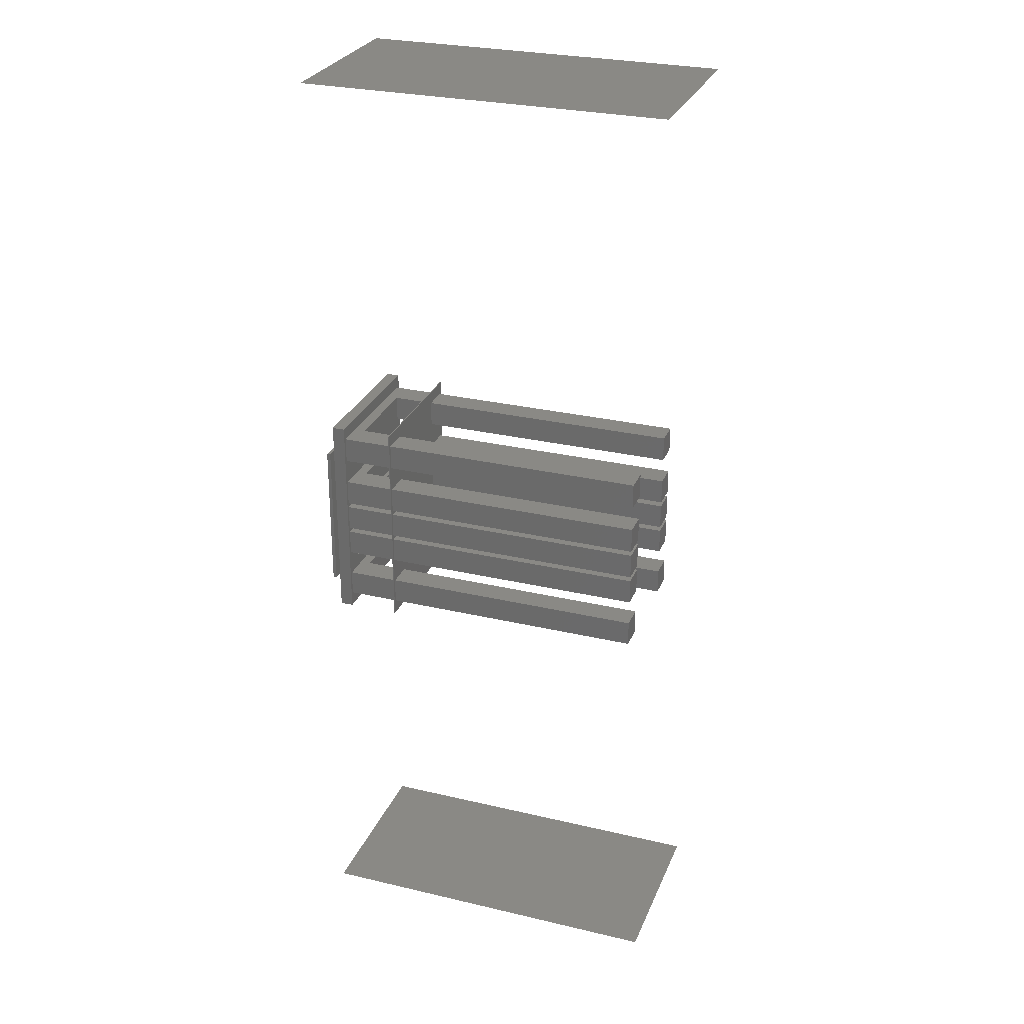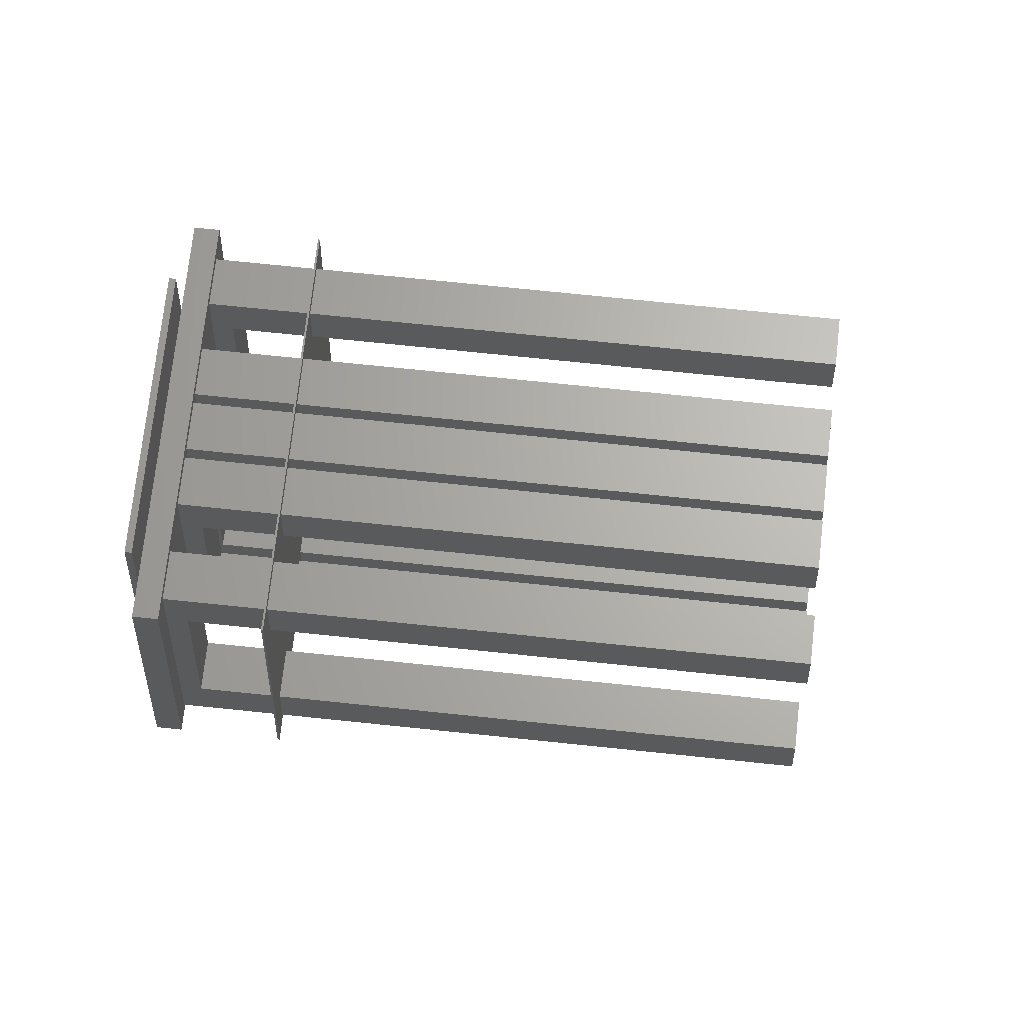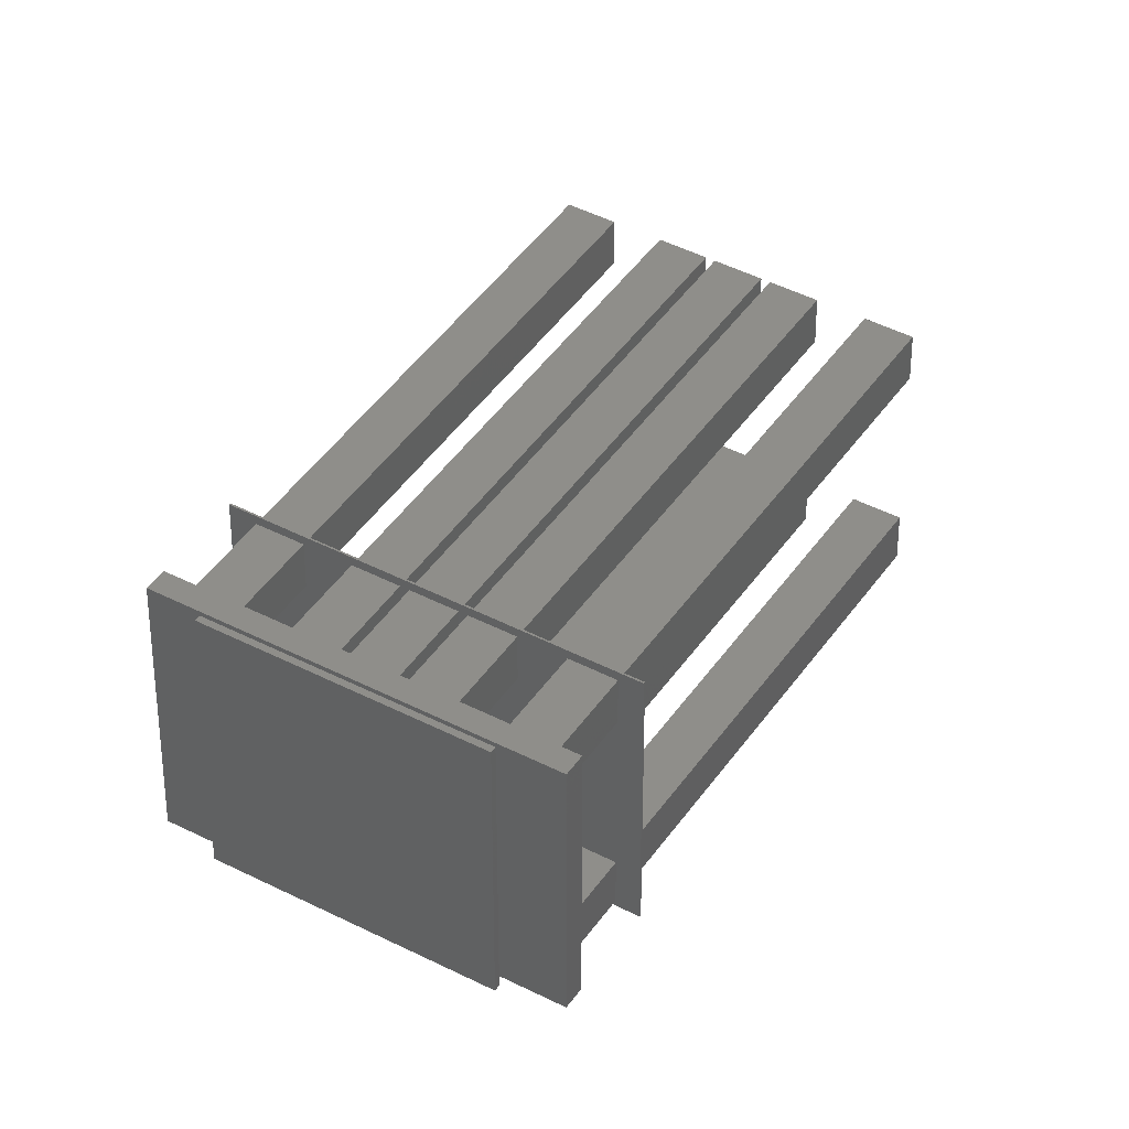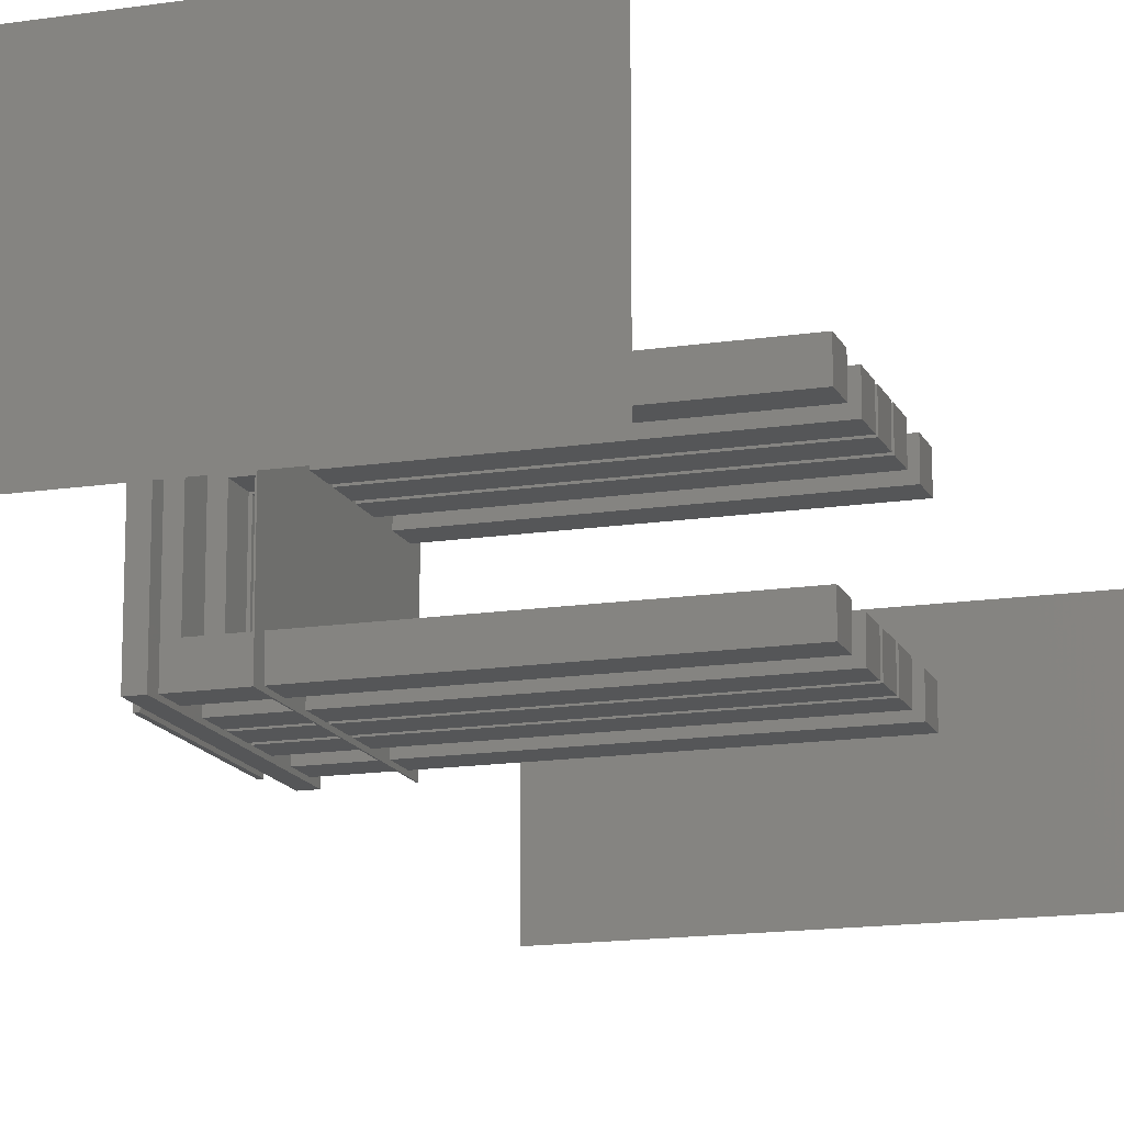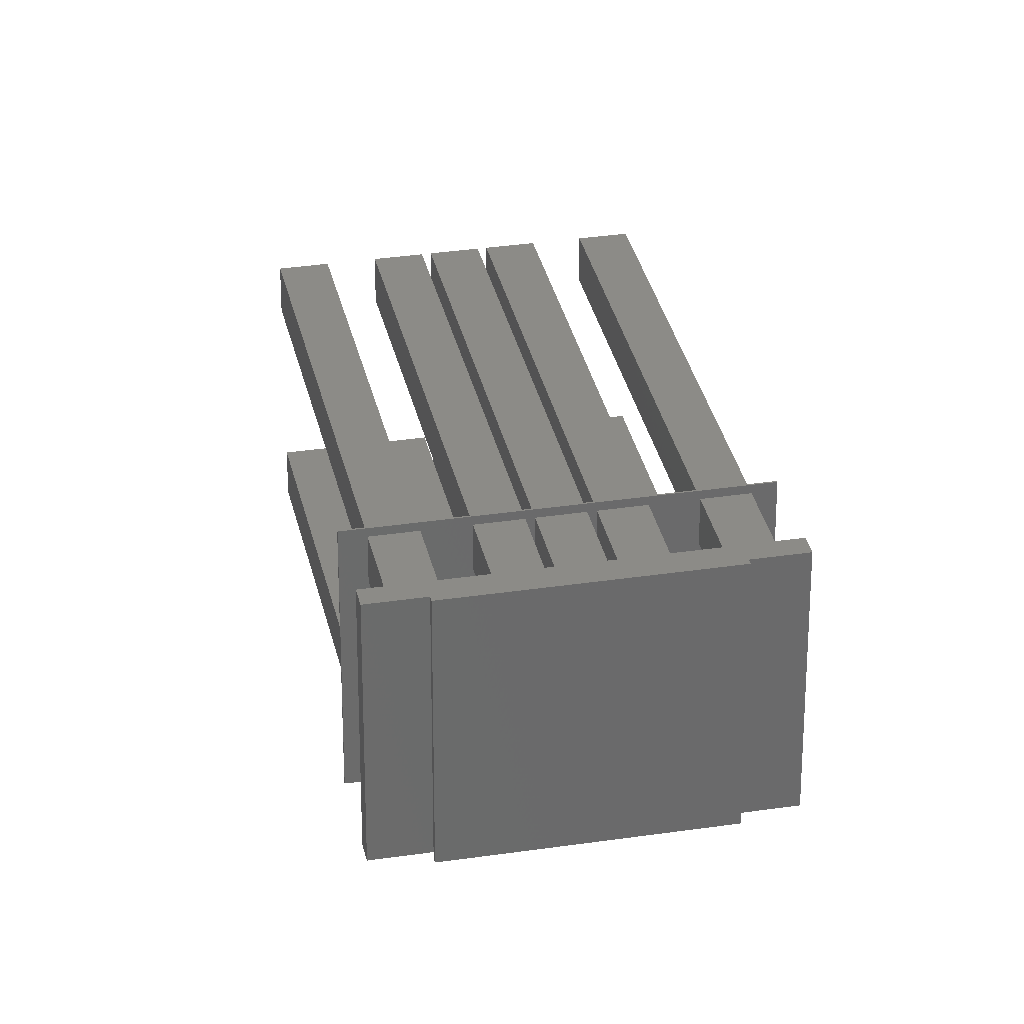
<metadata>
{"format":"stl","ext":"stl","renderer":"f3d","projection":"perspective","resolution":1024,"background":"white","views":[{"elev":28.3,"azim":19.6,"up":"+Z"},{"elev":65.7,"azim":6.2,"up":"+Y"},{"elev":43.4,"azim":-58.4,"up":"+Y"},{"elev":-15.0,"azim":18.1,"up":"+Y"},{"elev":32.7,"azim":-101.8,"up":"+Y"}]}
</metadata>
<code>
# stl→obj: 216 verts, 378 faces
v -0.00296 -0.0095 -0.0037
v -0.00296 -0.0095 0.00401
v -0.00296 0.0095 0.00401
v -0.00296 0.0095 -0.0037
v -0.00226 -0.0095 -0.0037
v -0.00226 0.0095 -0.0037
v -0.00226 0.0095 0.00401
v -0.00226 -0.0095 0.00401
v -0.00407 -0.02375 -0.02375
v -0.00407 -0.02375 0.02375
v -0.00407 0.02375 0.02375
v -0.00407 0.02375 -0.02375
v -0.00296 -0.02375 -0.02375
v -0.00296 0.02375 -0.02375
v -0.00296 0.02375 0.02375
v -0.00296 -0.02375 0.02375
v -0.0022 -0.0125 -0.0125
v -0.0022 -0.0125 0.0125
v -0.0022 0.0125 0.0125
v -0.0022 0.0125 -0.0125
v -0.0017 -0.0125 -0.0125
v -0.0017 0.0125 -0.0125
v -0.0017 0.0125 0.0125
v -0.0017 -0.0125 0.0125
v -0.00296 0.01 -0.0125
v -0.00296 0.01 0.0125
v -0.00296 0.0125 0.0125
v -0.00296 0.0125 -0.0125
v -0.0022 0.01 -0.0125
v -0.0022 0.01 0.0125
v -0.00296 -0.0125 -0.0125
v -0.00296 -0.0125 0.0125
v -0.00296 -0.01 0.0125
v -0.00296 -0.01 -0.0125
v -0.0022 -0.01 -0.0125
v -0.0022 -0.01 0.0125
v -0.00296 -0.01 0.01
v -0.00296 0.01 0.01
v -0.0022 -0.01 0.01
v -0.0022 0.01 0.01
v -0.00296 -0.01 -0.01
v -0.00296 0.01 -0.01
v -0.0022 0.01 -0.01
v -0.0022 -0.01 -0.01
v -0.0022 -0.0095 -0.0037
v -0.0022 0.0095 -0.0037
v -0.0022 0.0095 0.00401
v -0.0022 -0.0095 0.00401
v -0.0015 -0.02375 -0.0337
v -0.0015 -0.02375 0.0338
v -0.0015 0.02275 0.0338
v -0.0015 0.02275 -0.0337
v 0.0025 -0.02375 -0.0337
v 0.0025 0.02275 -0.0337
v 0.0025 0.02275 0.0338
v 0.0025 -0.02375 0.0338
v -0.0012 -0.01375 -0.0327
v -0.0012 -0.01375 0.0323
v -0.0012 -0.00575 0.0323
v -0.0012 -0.00575 -0.0327
v 0.0018 -0.01375 -0.0327
v 0.0018 -0.00575 -0.0327
v 0.0018 -0.00575 0.0323
v 0.0018 -0.01375 0.0323
v -0.0012 -0.00475 -0.0327
v -0.0012 -0.00475 0.0323
v -0.0012 0.00325 0.0323
v -0.0012 0.00325 -0.0327
v 0.0018 -0.00475 -0.0327
v 0.0018 0.00325 -0.0327
v 0.0018 0.00325 0.0323
v 0.0018 -0.00475 0.0323
v -0.0012 0.00425 -0.0327
v -0.0012 0.00425 0.0323
v -0.0012 0.01225 0.0323
v -0.0012 0.01225 -0.0327
v 0.0018 0.00425 -0.0327
v 0.0018 0.01225 -0.0327
v 0.0018 0.01225 0.0323
v 0.0018 0.00425 0.0323
v -0.0012 0.01325 -0.0327
v -0.0012 0.01325 0.0323
v -0.0012 0.02125 0.0323
v -0.0012 0.02125 -0.0327
v 0.0018 0.01325 -0.0327
v 0.0018 0.02125 -0.0327
v 0.0018 0.02125 0.0323
v 0.0018 0.01325 0.0323
v -0.0012 -0.02275 -0.0327
v -0.0012 -0.02275 0.0323
v -0.0012 -0.01475 0.0323
v -0.0012 -0.01475 -0.0327
v 0.0018 -0.02275 -0.0327
v 0.0018 -0.01475 -0.0327
v 0.0018 -0.01475 0.0323
v 0.0018 -0.02275 0.0323
v 0.0183 -0.02375 -0.0337
v 0.0183 -0.02375 0.0338
v 0.0183 0.02275 0.0338
v 0.0183 0.02275 -0.0337
v 0.0186 -0.02375 -0.0337
v 0.0186 0.02275 -0.0337
v 0.0186 0.02275 0.0338
v 0.0186 -0.02375 0.0338
v 0.0018 -0.02275 0.0218
v 0.0018 -0.02275 0.0298
v 0.0018 0.02125 0.0298
v 0.0018 0.02125 0.0218
v 0.0058 -0.02275 0.0218
v 0.0058 0.02125 0.0218
v 0.0058 0.02125 0.0298
v 0.0058 -0.02275 0.0298
v 0.0018 -0.02275 -0.0292
v 0.0018 -0.02275 -0.0212
v 0.0018 0.02125 -0.0212
v 0.0018 0.02125 -0.0292
v 0.0058 -0.02275 -0.0292
v 0.0058 0.02125 -0.0292
v 0.0058 0.02125 -0.0212
v 0.0058 -0.02275 -0.0212
v 0.0018 -0.02275 -0.0132
v 0.0018 -0.02275 -0.0052
v 0.0018 0.02125 -0.0052
v 0.0018 0.02125 -0.0132
v 0.0058 -0.02275 -0.0132
v 0.0058 0.02125 -0.0132
v 0.0058 0.02125 -0.0052
v 0.0058 -0.02275 -0.0052
v 0.0018 -0.02275 -0.0037
v 0.0018 -0.02275 0.0043
v 0.0018 0.02125 0.0043
v 0.0018 0.02125 -0.0037
v 0.0058 -0.02275 -0.0037
v 0.0058 0.02125 -0.0037
v 0.0058 0.02125 0.0043
v 0.0058 -0.02275 0.0043
v 0.0018 -0.02275 0.0058
v 0.0018 -0.02275 0.0138
v 0.0018 0.02125 0.0138
v 0.0018 0.02125 0.0058
v 0.0058 -0.02275 0.0058
v 0.0058 0.02125 0.0058
v 0.0058 0.02125 0.0138
v 0.0058 -0.02275 0.0138
v 0.0058 -0.01475 0.0298
v 0.0058 -0.01475 0.0218
v 0.1018 -0.02275 0.0218
v 0.1018 -0.01475 0.0218
v 0.1018 -0.01475 0.0298
v 0.1018 -0.02275 0.0298
v 0.0058 -0.01475 -0.0212
v 0.0058 -0.01475 -0.0292
v 0.1018 -0.02275 -0.0292
v 0.1018 -0.01475 -0.0292
v 0.1018 -0.01475 -0.0212
v 0.1018 -0.02275 -0.0212
v 0.0058 -0.01475 -0.0052
v 0.0058 -0.01475 -0.0132
v 0.1018 -0.02275 -0.0132
v 0.1018 -0.01475 -0.0132
v 0.1018 -0.01475 -0.0052
v 0.1018 -0.02275 -0.0052
v 0.0058 -0.01475 0.0043
v 0.0058 -0.01475 -0.0037
v 0.1018 -0.02275 -0.0037
v 0.1018 -0.01475 -0.0037
v 0.1018 -0.01475 0.0043
v 0.1018 -0.02275 0.0043
v 0.0058 -0.01475 0.0138
v 0.0058 -0.01475 0.0058
v 0.1018 -0.02275 0.0058
v 0.1018 -0.01475 0.0058
v 0.1018 -0.01475 0.0138
v 0.1018 -0.02275 0.0138
v 0.0058 0.01325 0.0218
v 0.0058 0.01325 0.0298
v 0.1018 0.01325 0.0218
v 0.1018 0.02125 0.0218
v 0.1018 0.02125 0.0298
v 0.1018 0.01325 0.0298
v 0.0058 0.01325 -0.0292
v 0.0058 0.01325 -0.0212
v 0.1018 0.01325 -0.0292
v 0.1018 0.02125 -0.0292
v 0.1018 0.02125 -0.0212
v 0.1018 0.01325 -0.0212
v 0.0058 0.01325 -0.0132
v 0.0058 0.01325 -0.0052
v 0.1018 0.01325 -0.0132
v 0.1018 0.02125 -0.0132
v 0.1018 0.02125 -0.0052
v 0.1018 0.01325 -0.0052
v 0.0058 0.01325 -0.0037
v 0.0058 0.01325 0.0043
v 0.1018 0.01325 -0.0037
v 0.1018 0.02125 -0.0037
v 0.1018 0.02125 0.0043
v 0.1018 0.01325 0.0043
v 0.0058 0.01325 0.0058
v 0.0058 0.01325 0.0138
v 0.1018 0.01325 0.0058
v 0.1018 0.02125 0.0058
v 0.1018 0.02125 0.0138
v 0.1018 0.01325 0.0138
v -0.0015 -0.0125 -0.0125
v -0.0015 0.0125 -0.0125
v -0.0015 0.0125 0.0125
v -0.0015 -0.0125 0.0125
v -0.00407 -0.02875 -0.15
v 0.11 -0.02875 -0.15
v 0.11 0.02875 -0.15
v -0.00407 0.02875 -0.15
v -0.00407 -0.02875 0.15
v 0.11 -0.02875 0.15
v 0.11 0.02875 0.15
v -0.00407 0.02875 0.15
f 1 2 3
f 3 4 1
f 5 6 7
f 7 8 5
f 1 5 8
f 8 2 1
f 4 3 7
f 7 6 4
f 4 6 5
f 5 1 4
f 2 8 7
f 7 3 2
f 9 10 11
f 11 12 9
f 13 14 15
f 15 16 13
f 9 13 16
f 16 10 9
f 12 11 15
f 15 14 12
f 12 14 13
f 13 9 12
f 10 16 15
f 15 11 10
f 17 18 19
f 19 20 17
f 21 22 23
f 23 24 21
f 17 21 24
f 24 18 17
f 20 19 23
f 23 22 20
f 20 22 21
f 21 17 20
f 18 24 23
f 23 19 18
f 25 26 27
f 27 28 25
f 29 20 19
f 19 30 29
f 25 29 30
f 30 26 25
f 28 27 19
f 19 20 28
f 28 20 29
f 29 25 28
f 26 30 19
f 19 27 26
f 31 32 33
f 33 34 31
f 17 35 36
f 36 18 17
f 31 17 18
f 18 32 31
f 34 33 36
f 36 35 34
f 34 35 17
f 17 31 34
f 32 18 36
f 36 33 32
f 37 33 26
f 26 38 37
f 39 40 30
f 30 36 39
f 37 39 36
f 36 33 37
f 38 26 30
f 30 40 38
f 38 40 39
f 39 37 38
f 33 36 30
f 30 26 33
f 34 41 42
f 42 25 34
f 35 29 43
f 43 44 35
f 34 35 44
f 44 41 34
f 25 42 43
f 43 29 25
f 25 29 35
f 35 34 25
f 41 44 43
f 43 42 41
f 5 8 7
f 7 6 5
f 45 46 47
f 47 48 45
f 5 45 48
f 48 8 5
f 6 7 47
f 47 46 6
f 6 46 45
f 45 5 6
f 8 48 47
f 47 7 8
f 49 50 51
f 51 52 49
f 53 54 55
f 55 56 53
f 49 53 56
f 56 50 49
f 52 51 55
f 55 54 52
f 52 54 53
f 53 49 52
f 50 56 55
f 55 51 50
f 57 58 59
f 59 60 57
f 61 62 63
f 63 64 61
f 57 61 64
f 64 58 57
f 60 59 63
f 63 62 60
f 60 62 61
f 61 57 60
f 58 64 63
f 63 59 58
f 65 66 67
f 67 68 65
f 69 70 71
f 71 72 69
f 65 69 72
f 72 66 65
f 68 67 71
f 71 70 68
f 68 70 69
f 69 65 68
f 66 72 71
f 71 67 66
f 73 74 75
f 75 76 73
f 77 78 79
f 79 80 77
f 73 77 80
f 80 74 73
f 76 75 79
f 79 78 76
f 76 78 77
f 77 73 76
f 74 80 79
f 79 75 74
f 81 82 83
f 83 84 81
f 85 86 87
f 87 88 85
f 81 85 88
f 88 82 81
f 84 83 87
f 87 86 84
f 84 86 85
f 85 81 84
f 82 88 87
f 87 83 82
f 89 90 91
f 91 92 89
f 93 94 95
f 95 96 93
f 89 93 96
f 96 90 89
f 92 91 95
f 95 94 92
f 92 94 93
f 93 89 92
f 90 96 95
f 95 91 90
f 97 98 99
f 99 100 97
f 101 102 103
f 103 104 101
f 97 101 104
f 104 98 97
f 100 99 103
f 103 102 100
f 100 102 101
f 101 97 100
f 98 104 103
f 103 99 98
f 105 106 107
f 107 108 105
f 109 110 111
f 111 112 109
f 105 109 112
f 112 106 105
f 108 107 111
f 111 110 108
f 108 110 109
f 109 105 108
f 106 112 111
f 111 107 106
f 113 114 115
f 115 116 113
f 117 118 119
f 119 120 117
f 113 117 120
f 120 114 113
f 116 115 119
f 119 118 116
f 116 118 117
f 117 113 116
f 114 120 119
f 119 115 114
f 121 122 123
f 123 124 121
f 125 126 127
f 127 128 125
f 121 125 128
f 128 122 121
f 124 123 127
f 127 126 124
f 124 126 125
f 125 121 124
f 122 128 127
f 127 123 122
f 129 130 131
f 131 132 129
f 133 134 135
f 135 136 133
f 129 133 136
f 136 130 129
f 132 131 135
f 135 134 132
f 132 134 133
f 133 129 132
f 130 136 135
f 135 131 130
f 137 138 139
f 139 140 137
f 141 142 143
f 143 144 141
f 137 141 144
f 144 138 137
f 140 139 143
f 143 142 140
f 140 142 141
f 141 137 140
f 138 144 143
f 143 139 138
f 109 112 145
f 145 146 109
f 147 148 149
f 149 150 147
f 109 147 150
f 150 112 109
f 146 145 149
f 149 148 146
f 146 148 147
f 147 109 146
f 112 150 149
f 149 145 112
f 117 120 151
f 151 152 117
f 153 154 155
f 155 156 153
f 117 153 156
f 156 120 117
f 152 151 155
f 155 154 152
f 152 154 153
f 153 117 152
f 120 156 155
f 155 151 120
f 125 128 157
f 157 158 125
f 159 160 161
f 161 162 159
f 125 159 162
f 162 128 125
f 158 157 161
f 161 160 158
f 158 160 159
f 159 125 158
f 128 162 161
f 161 157 128
f 133 136 163
f 163 164 133
f 165 166 167
f 167 168 165
f 133 165 168
f 168 136 133
f 164 163 167
f 167 166 164
f 164 166 165
f 165 133 164
f 136 168 167
f 167 163 136
f 141 144 169
f 169 170 141
f 171 172 173
f 173 174 171
f 141 171 174
f 174 144 141
f 170 169 173
f 173 172 170
f 170 172 171
f 171 141 170
f 144 174 173
f 173 169 144
f 175 176 111
f 111 110 175
f 177 178 179
f 179 180 177
f 175 177 180
f 180 176 175
f 110 111 179
f 179 178 110
f 110 178 177
f 177 175 110
f 176 180 179
f 179 111 176
f 181 182 119
f 119 118 181
f 183 184 185
f 185 186 183
f 181 183 186
f 186 182 181
f 118 119 185
f 185 184 118
f 118 184 183
f 183 181 118
f 182 186 185
f 185 119 182
f 187 188 127
f 127 126 187
f 189 190 191
f 191 192 189
f 187 189 192
f 192 188 187
f 126 127 191
f 191 190 126
f 126 190 189
f 189 187 126
f 188 192 191
f 191 127 188
f 193 194 135
f 135 134 193
f 195 196 197
f 197 198 195
f 193 195 198
f 198 194 193
f 134 135 197
f 197 196 134
f 134 196 195
f 195 193 134
f 194 198 197
f 197 135 194
f 199 200 143
f 143 142 199
f 201 202 203
f 203 204 201
f 199 201 204
f 204 200 199
f 142 143 203
f 203 202 142
f 142 202 201
f 201 199 142
f 200 204 203
f 203 143 200
f 21 24 23
f 23 22 21
f 205 206 207
f 207 208 205
f 21 205 208
f 208 24 21
f 22 23 207
f 207 206 22
f 22 206 205
f 205 21 22
f 24 208 207
f 207 23 24
f 1 2 3
f 3 4 1
f 209 210 211
f 211 212 209
f 213 214 215
f 215 216 213

</code>
